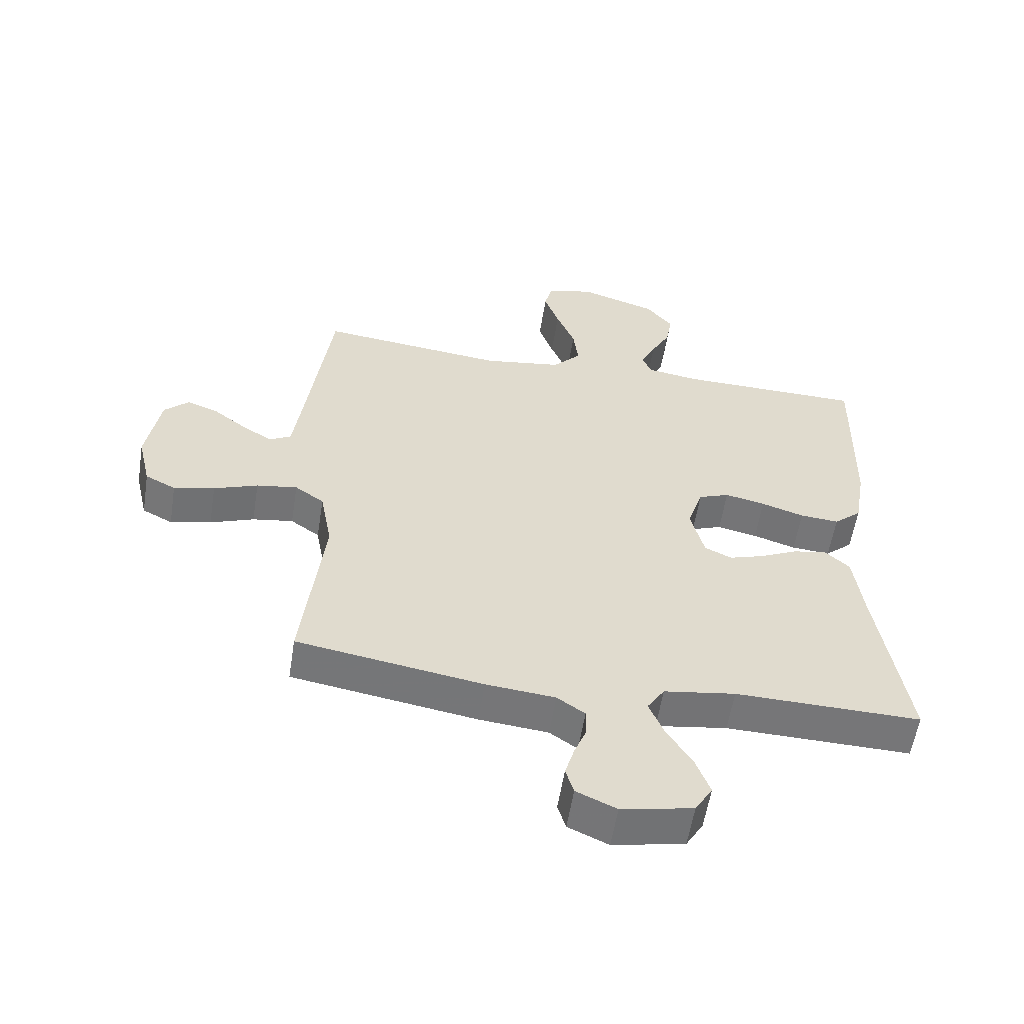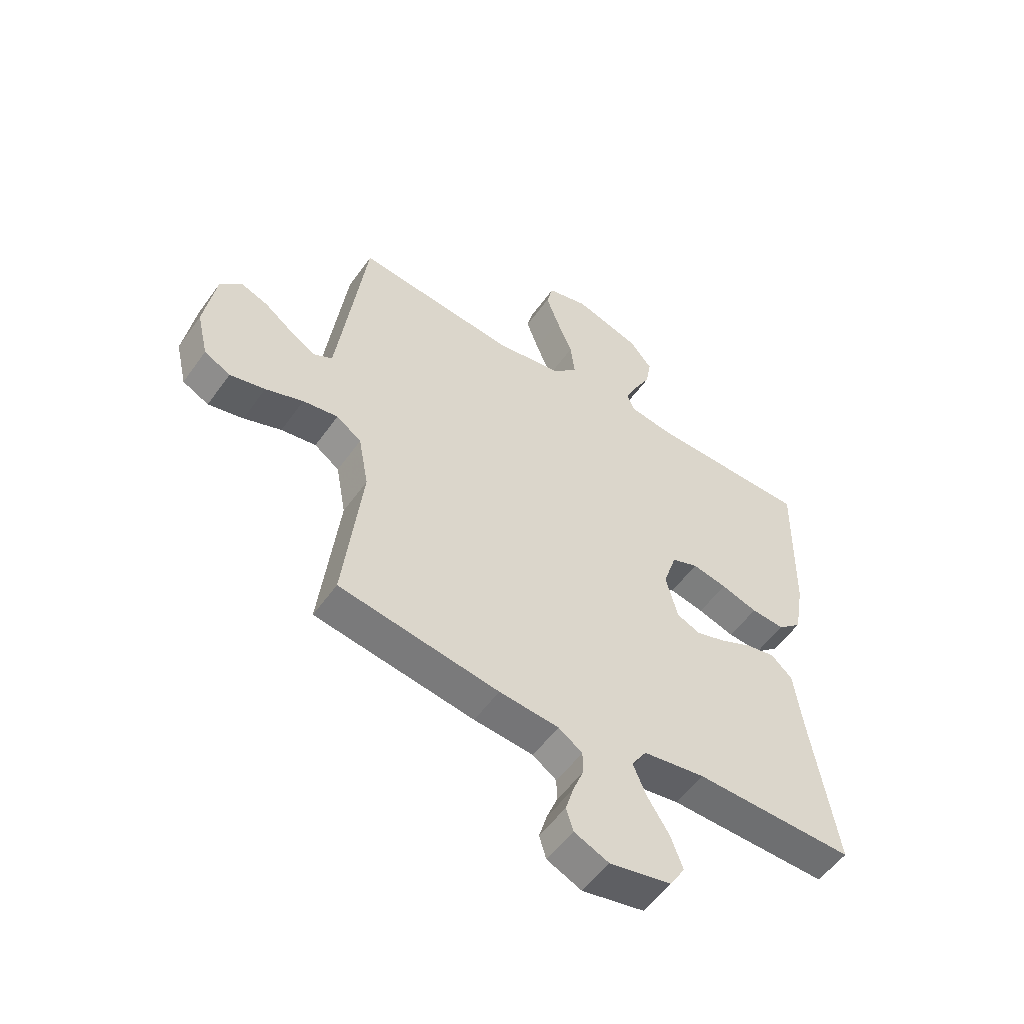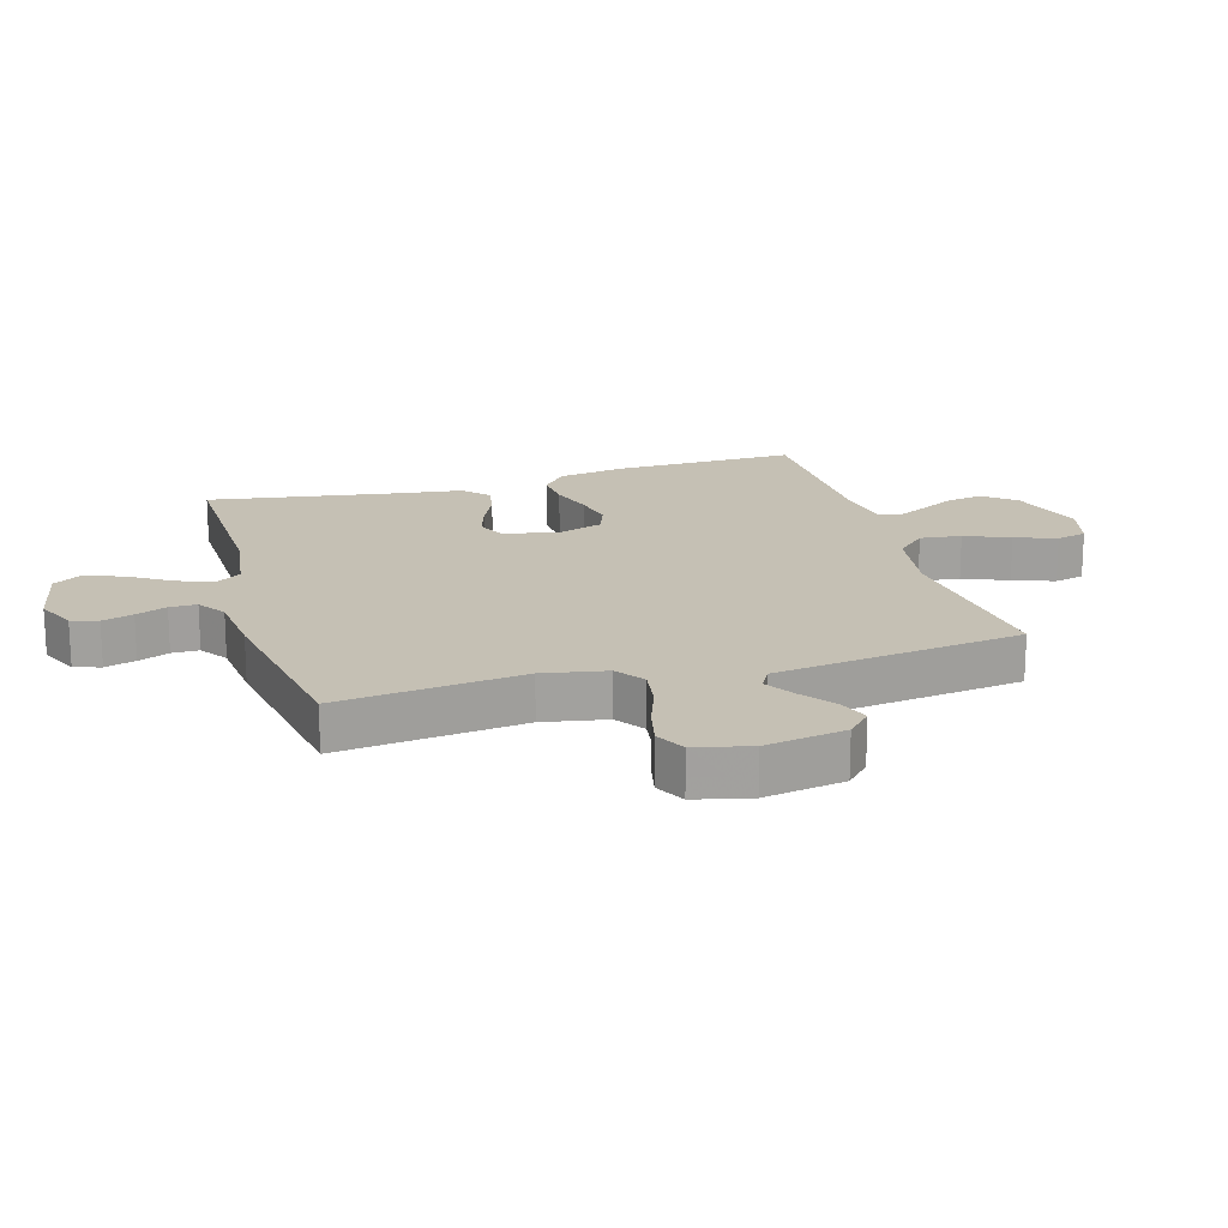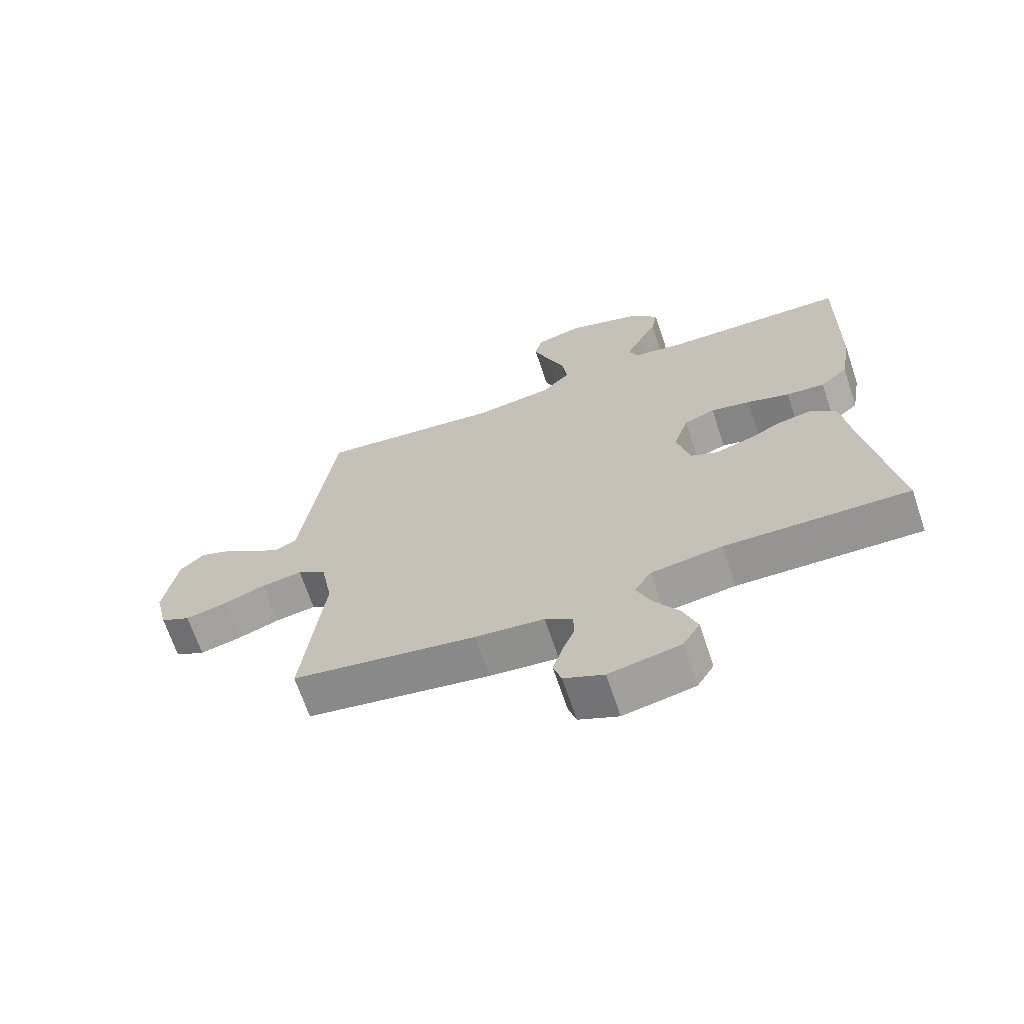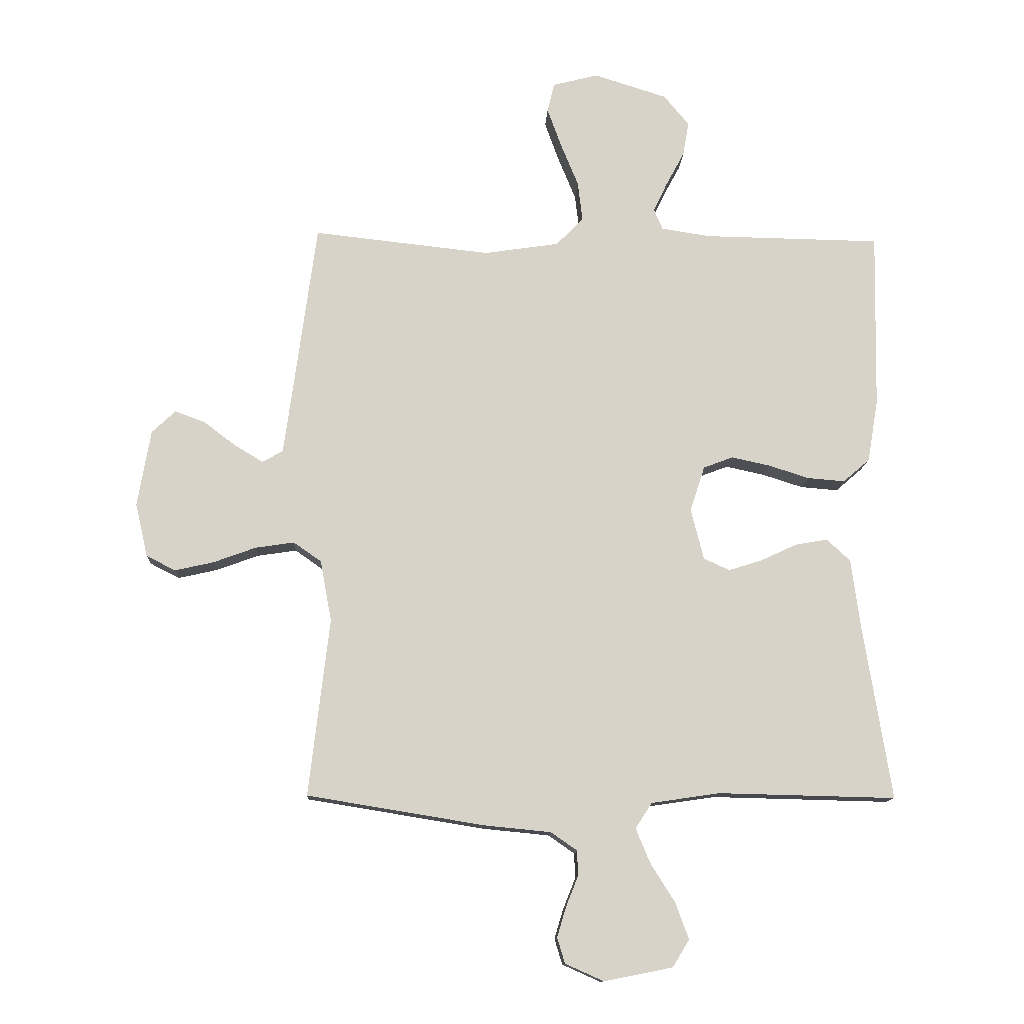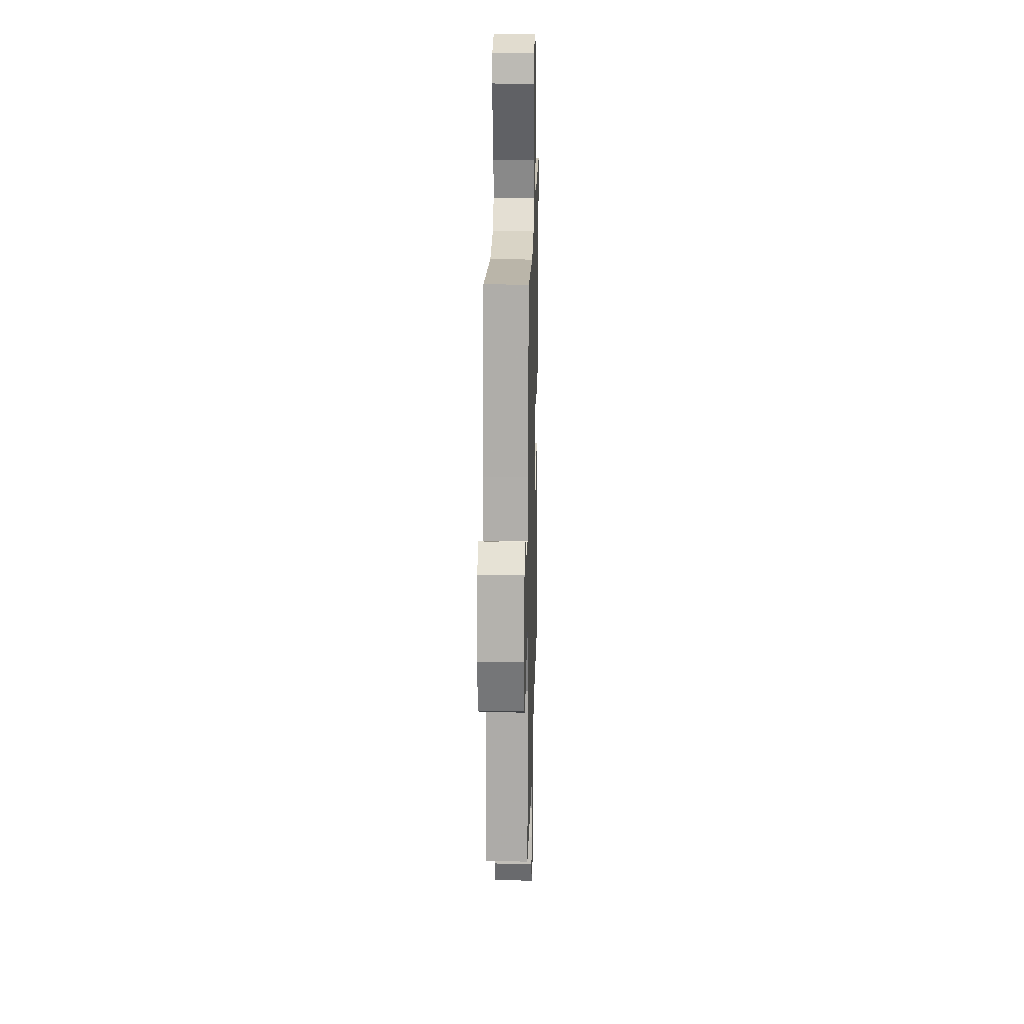
<metadata>
{"format":"obj","ext":"obj","renderer":"f3d","projection":"perspective","resolution":1024,"background":"white","views":[{"elev":-56.8,"azim":-8.9,"up":"+Z"},{"elev":-54.0,"azim":-34.7,"up":"+Z"},{"elev":18.4,"azim":-106.3,"up":"+Y"},{"elev":-67.8,"azim":18.5,"up":"+Z"},{"elev":-12.5,"azim":-2.6,"up":"+Z"},{"elev":19.9,"azim":-88.5,"up":"+Z"}]}
</metadata>
<code>
v -0.5 0.07 -0.5
v -0.465 0.07 -0.2
v -0.484 0.07 -0.097
v -0.531 0.07 -0.064
v -0.597 0.07 -0.074
v -0.668 0.07 -0.1
v -0.734 0.07 -0.115
v -0.783 0.07 -0.09
v -0.804 0.07 0
v -0.782 0.07 0.13
v -0.742 0.07 0.168
v -0.691 0.07 0.149
v -0.637 0.07 0.108
v -0.589 0.07 0.079
v -0.554 0.07 0.098
v -0.54 0.07 0.2
v -0.5 0.07 0.5
v -0.2 0.07 0.467
v -0.073 0.07 0.486
v -0.027 0.07 0.534
v -0.035 0.07 0.601
v -0.065 0.07 0.674
v -0.089 0.07 0.741
v -0.077 0.07 0.79
v 0 0.07 0.81
v 0.124 0.07 0.771
v 0.167 0.07 0.719
v 0.157 0.07 0.661
v 0.126 0.07 0.603
v 0.102 0.07 0.553
v 0.117 0.07 0.518
v 0.2 0.07 0.505
v 0.5 0.07 0.5
v 0.494 0.07 0.2
v 0.476 0.07 0.094
v 0.431 0.07 0.055
v 0.368 0.07 0.06
v 0.299 0.07 0.082
v 0.234 0.07 0.096
v 0.184 0.07 0.077
v 0.159 0.07 0
v 0.181 0.07 -0.086
v 0.225 0.07 -0.106
v 0.282 0.07 -0.088
v 0.342 0.07 -0.06
v 0.397 0.07 -0.05
v 0.437 0.07 -0.087
v 0.452 0.07 -0.2
v 0.5 0.07 -0.5
v 0.2 0.07 -0.493
v 0.084 0.07 -0.51
v 0.056 0.07 -0.553
v 0.08 0.07 -0.611
v 0.121 0.07 -0.676
v 0.144 0.07 -0.738
v 0.116 0.07 -0.784
v 0 0.07 -0.807
v -0.065 0.07 -0.778
v -0.078 0.07 -0.735
v -0.063 0.07 -0.685
v -0.043 0.07 -0.635
v -0.043 0.07 -0.591
v -0.088 0.07 -0.56
v -0.2 0.07 -0.549
v -0.5 0 -0.5
v -0.465 0 -0.2
v -0.484 0 -0.097
v -0.531 0 -0.064
v -0.597 0 -0.074
v -0.668 0 -0.1
v -0.734 0 -0.115
v -0.783 0 -0.09
v -0.804 0 0
v -0.782 0 0.13
v -0.742 0 0.168
v -0.691 0 0.149
v -0.637 0 0.108
v -0.589 0 0.079
v -0.554 0 0.098
v -0.54 0 0.2
v -0.5 0 0.5
v -0.2 0 0.467
v -0.073 0 0.486
v -0.027 0 0.534
v -0.035 0 0.601
v -0.065 0 0.674
v -0.089 0 0.741
v -0.077 0 0.79
v 0 0 0.81
v 0.124 0 0.771
v 0.167 0 0.719
v 0.157 0 0.661
v 0.126 0 0.603
v 0.102 0 0.553
v 0.117 0 0.518
v 0.2 0 0.505
v 0.5 0 0.5
v 0.494 0 0.2
v 0.476 0 0.094
v 0.431 0 0.055
v 0.368 0 0.06
v 0.299 0 0.082
v 0.234 0 0.096
v 0.184 0 0.077
v 0.159 0 0
v 0.181 0 -0.086
v 0.225 0 -0.106
v 0.282 0 -0.088
v 0.342 0 -0.06
v 0.397 0 -0.05
v 0.437 0 -0.087
v 0.452 0 -0.2
v 0.5 0 -0.5
v 0.2 0 -0.493
v 0.084 0 -0.51
v 0.056 0 -0.553
v 0.08 0 -0.611
v 0.121 0 -0.676
v 0.144 0 -0.738
v 0.116 0 -0.784
v 0 0 -0.807
v -0.065 0 -0.778
v -0.078 0 -0.735
v -0.063 0 -0.685
v -0.043 0 -0.635
v -0.043 0 -0.591
v -0.088 0 -0.56
v -0.2 0 -0.549
f 63 64 1 2
f 62 63 2 3
f 58 59 60 61
f 56 57 58 61
f 56 61 62
f 53 54 55 56
f 52 53 56 62
f 51 52 62 3
f 48 49 50
f 48 50 51 3
f 44 45 46 47
f 43 44 47 48
f 35 36 37 38
f 35 38 39
f 32 33 34 35
f 31 32 35 39
f 30 31 39 40
f 26 27 28 29
f 26 29 30
f 25 26 30
f 21 22 23 24
f 21 24 25 30
f 16 17 18
f 15 16 18 19
f 10 11 12 13
f 10 13 14
f 9 10 14
f 8 9 14
f 5 6 7 8
f 4 5 8 14
f 43 48 3 4
f 42 43 4 14
f 41 42 14 15
f 40 41 15 19
f 20 21 30 40
f 19 20 40
f 66 65 128 127
f 67 66 127 126
f 125 124 123 122
f 125 122 121 120
f 126 125 120
f 120 119 118 117
f 126 120 117 116
f 67 126 116 115
f 114 113 112
f 67 115 114 112
f 111 110 109 108
f 112 111 108 107
f 102 101 100 99
f 103 102 99
f 99 98 97 96
f 103 99 96 95
f 104 103 95 94
f 93 92 91 90
f 94 93 90
f 94 90 89
f 88 87 86 85
f 94 89 88 85
f 82 81 80
f 83 82 80 79
f 77 76 75 74
f 78 77 74
f 78 74 73
f 78 73 72
f 72 71 70 69
f 78 72 69 68
f 68 67 112 107
f 78 68 107 106
f 79 78 106 105
f 83 79 105 104
f 104 94 85 84
f 104 84 83
f 1 65 66 2
f 2 66 67 3
f 3 67 68 4
f 4 68 69 5
f 5 69 70 6
f 6 70 71 7
f 7 71 72 8
f 8 72 73 9
f 9 73 74 10
f 10 74 75 11
f 11 75 76 12
f 12 76 77 13
f 13 77 78 14
f 14 78 79 15
f 15 79 80 16
f 16 80 81 17
f 17 81 82 18
f 18 82 83 19
f 19 83 84 20
f 20 84 85 21
f 21 85 86 22
f 22 86 87 23
f 23 87 88 24
f 24 88 89 25
f 25 89 90 26
f 26 90 91 27
f 27 91 92 28
f 28 92 93 29
f 29 93 94 30
f 30 94 95 31
f 31 95 96 32
f 32 96 97 33
f 33 97 98 34
f 34 98 99 35
f 35 99 100 36
f 36 100 101 37
f 37 101 102 38
f 38 102 103 39
f 39 103 104 40
f 40 104 105 41
f 41 105 106 42
f 42 106 107 43
f 43 107 108 44
f 44 108 109 45
f 45 109 110 46
f 46 110 111 47
f 47 111 112 48
f 48 112 113 49
f 49 113 114 50
f 50 114 115 51
f 51 115 116 52
f 52 116 117 53
f 53 117 118 54
f 54 118 119 55
f 55 119 120 56
f 56 120 121 57
f 57 121 122 58
f 58 122 123 59
f 59 123 124 60
f 60 124 125 61
f 61 125 126 62
f 62 126 127 63
f 63 127 128 64
f 64 128 65 1

</code>
